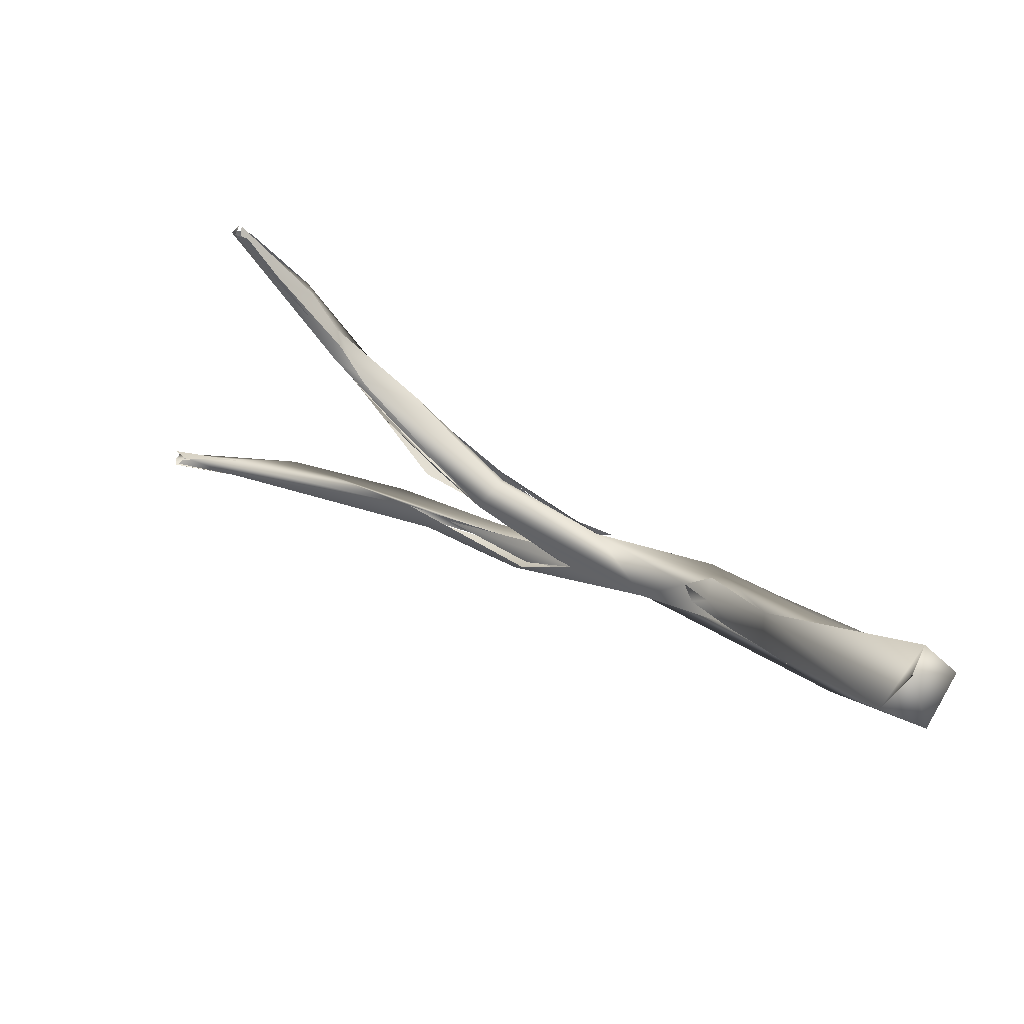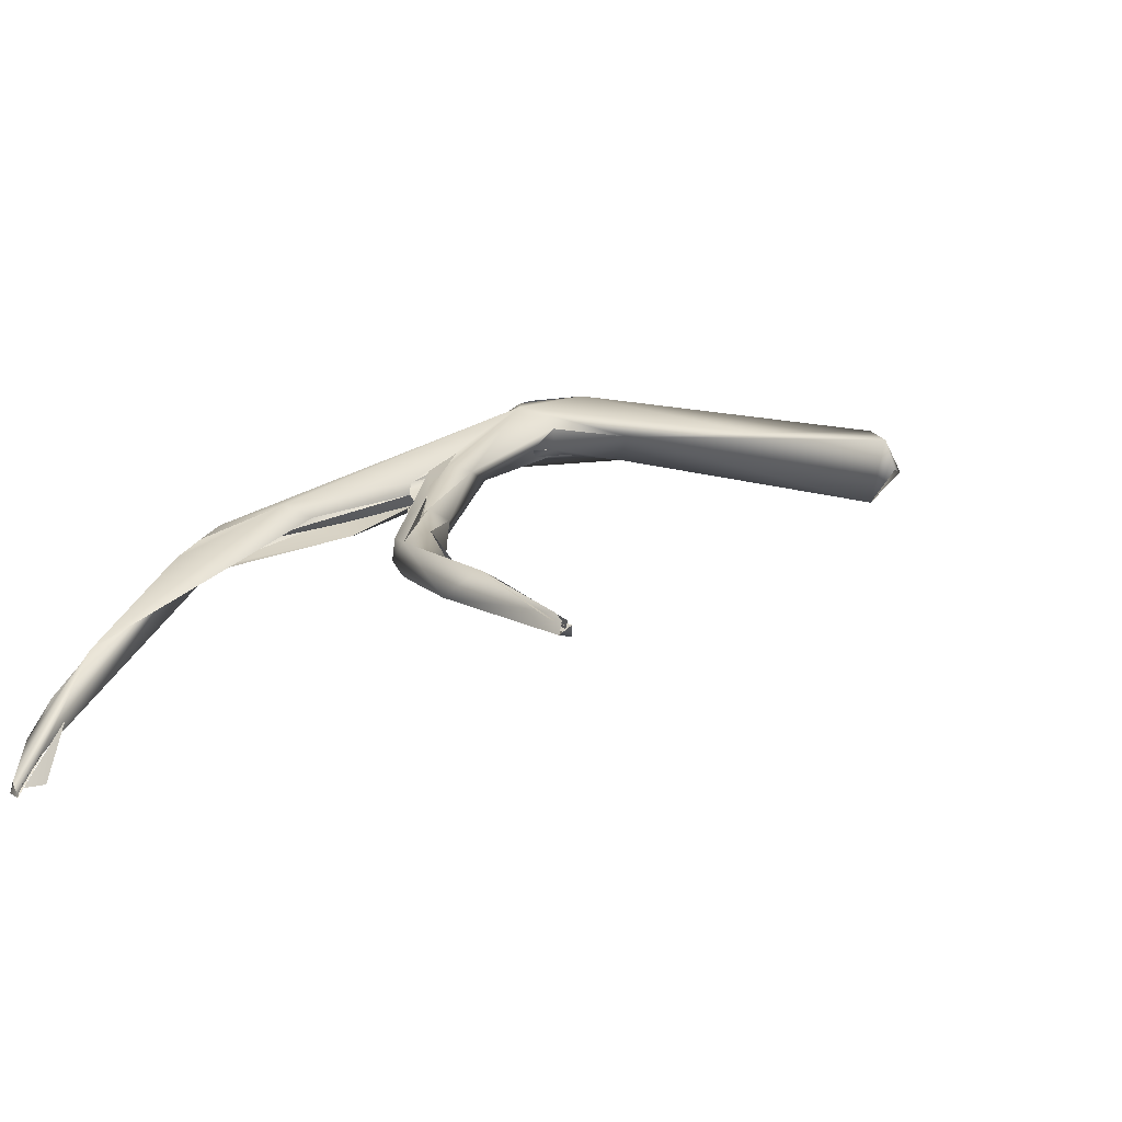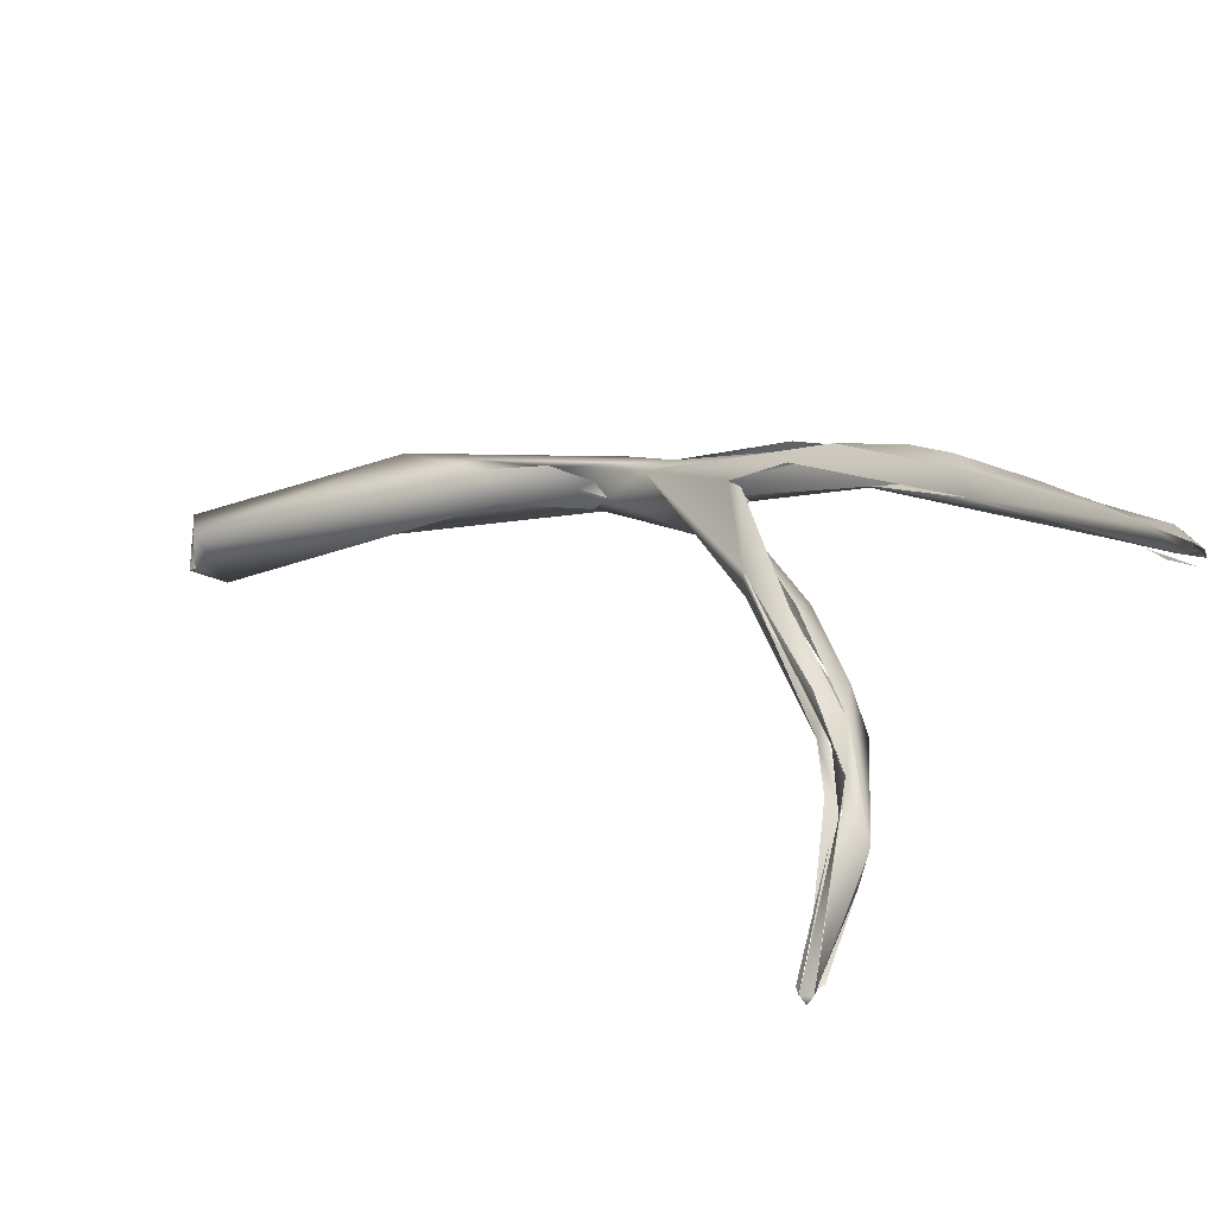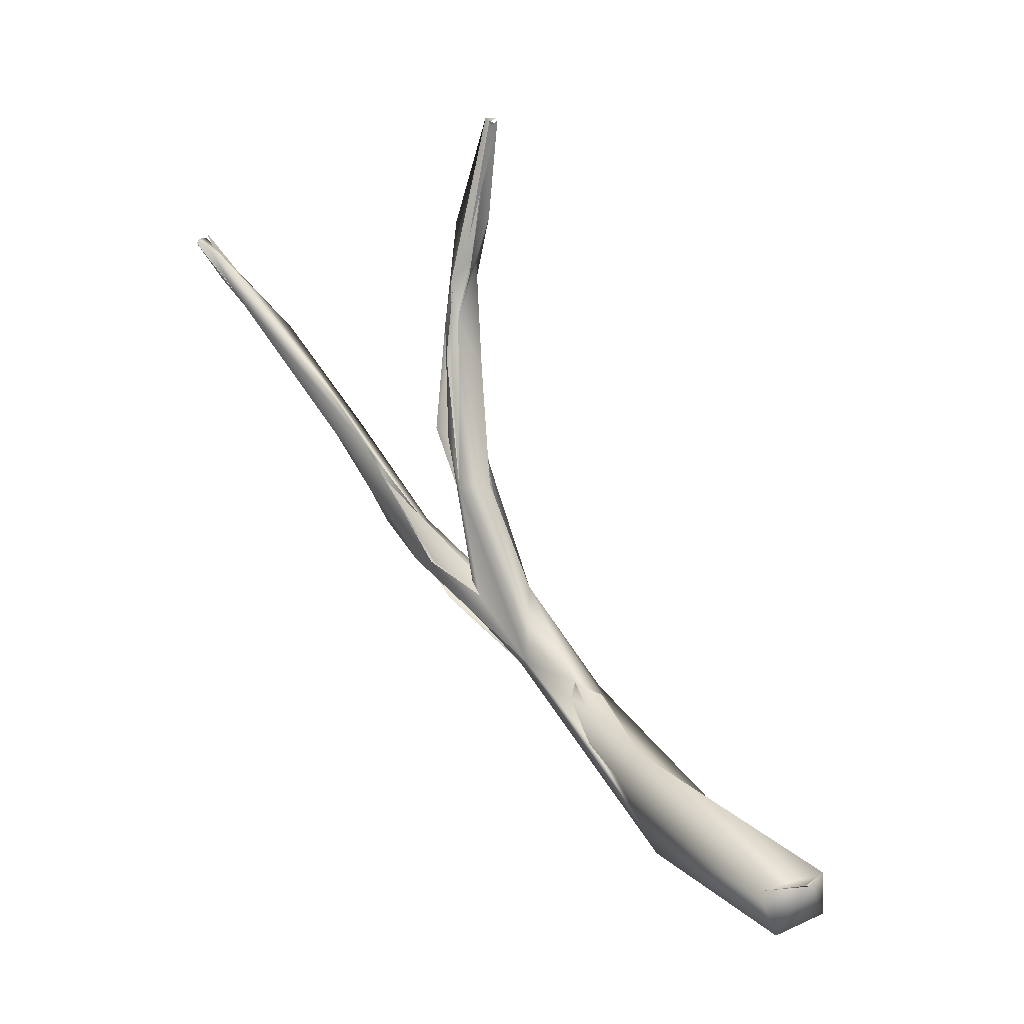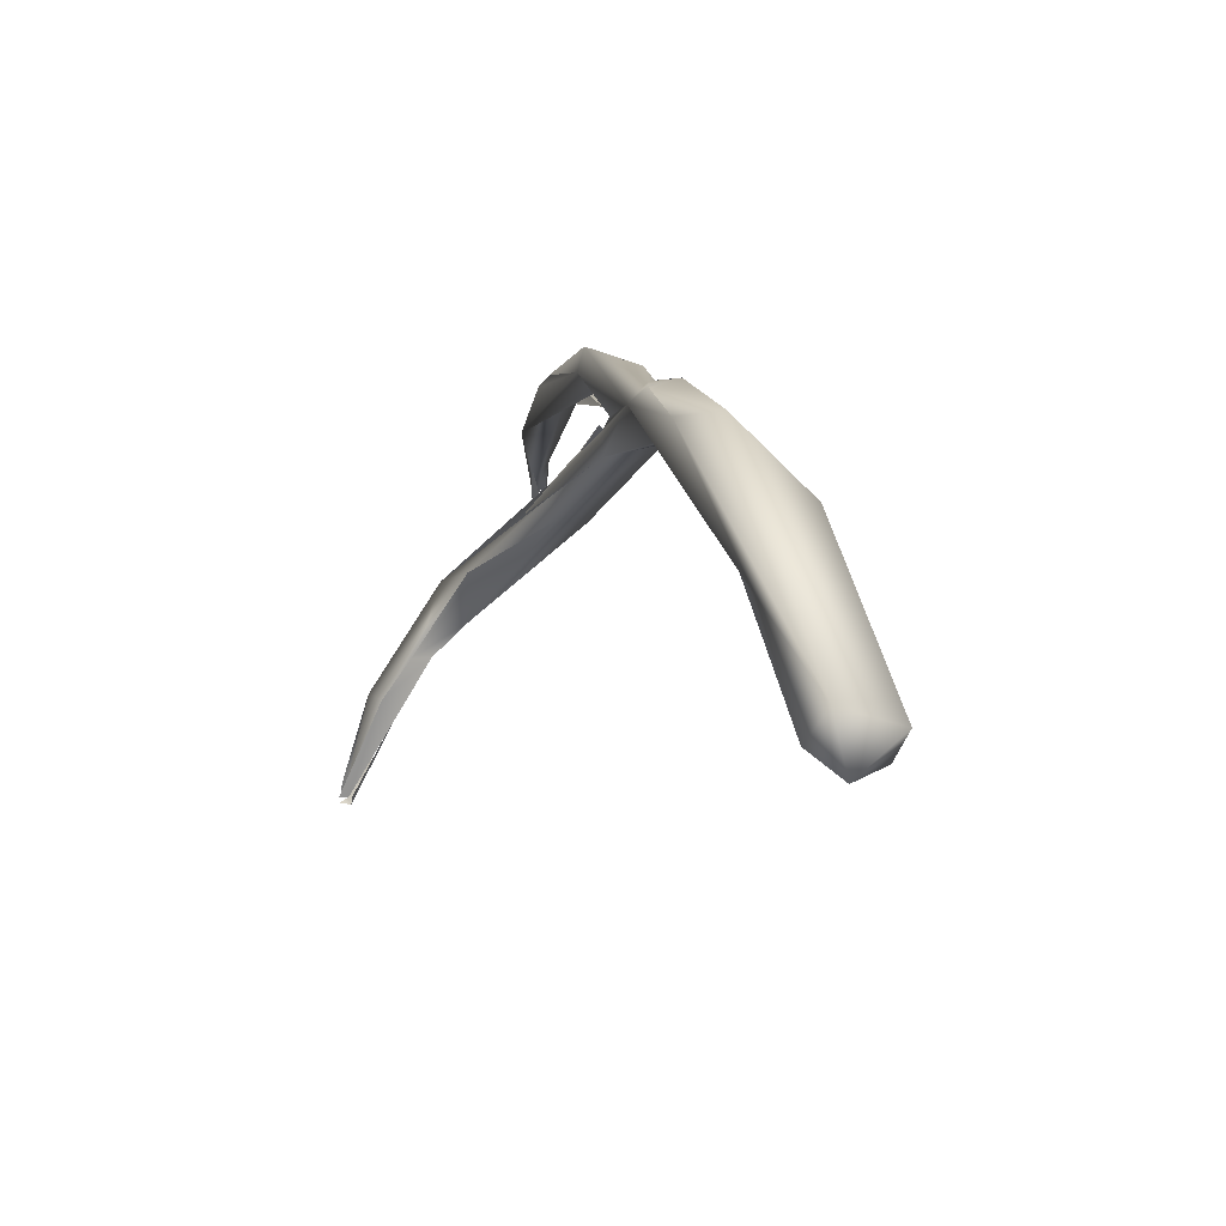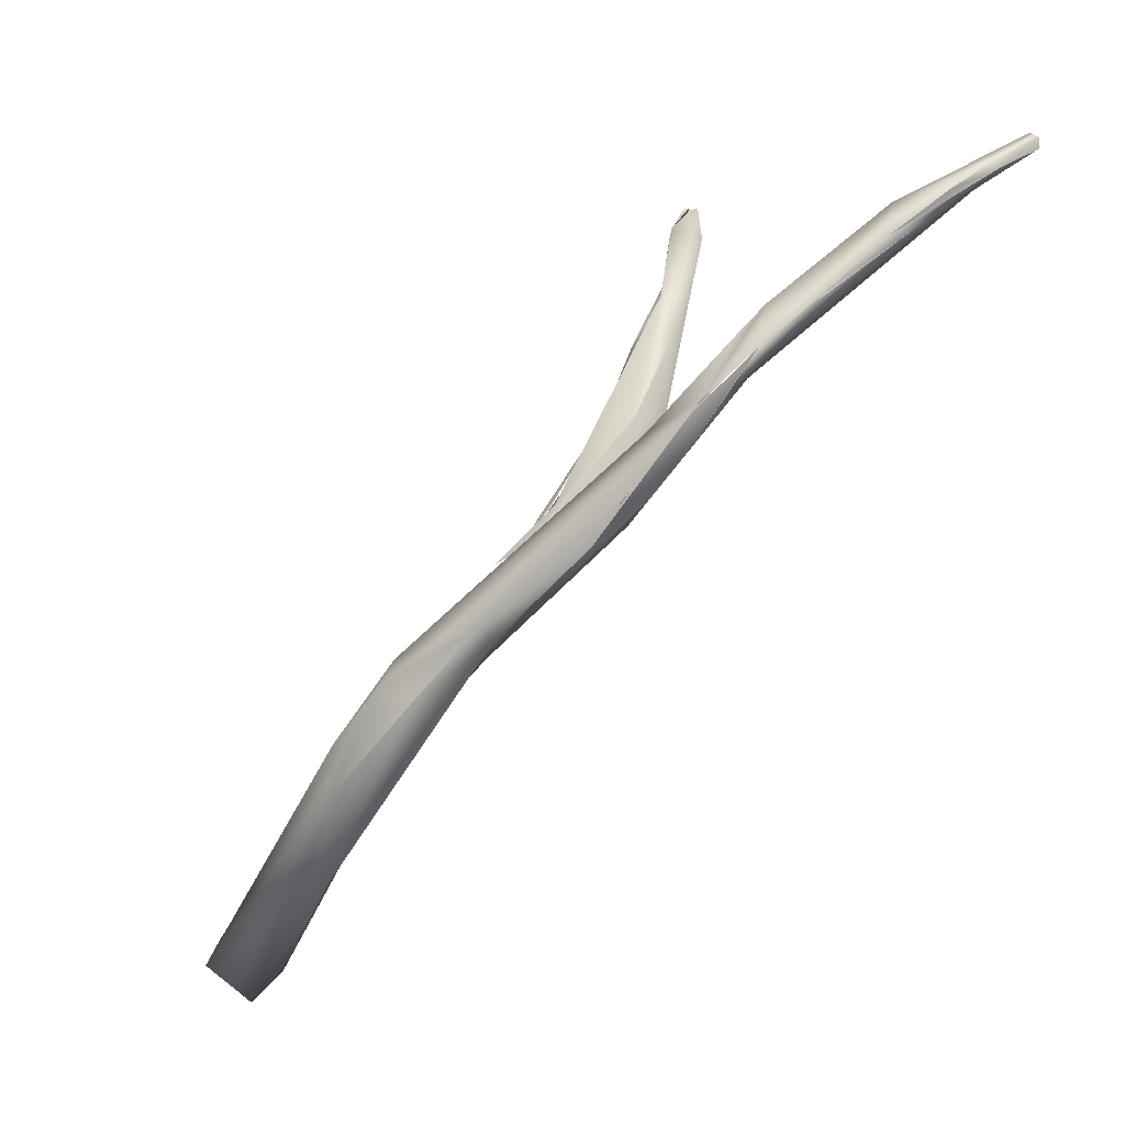
<metadata>
{"format":"obj","ext":"obj","renderer":"f3d","projection":"perspective","resolution":1024,"background":"white","views":[{"elev":-64.5,"azim":79.1,"up":"+Z"},{"elev":-45.7,"azim":47.8,"up":"+Y"},{"elev":-73.3,"azim":-95.1,"up":"+Y"},{"elev":-72.8,"azim":33.0,"up":"+Z"},{"elev":54.2,"azim":144.0,"up":"+Y"},{"elev":39.0,"azim":-130.3,"up":"+Z"}]}
</metadata>
<code>
o FJ3105.obj_grp1.1746
v -0.1109 -0.8022 5.373
v -0.1057 -0.7934 5.36
v -0.1117 -0.8044 5.373
v -0.113 -0.8081 5.378
v -0.1123 -0.8081 5.38
v -0.1125 -0.8086 5.381
v -0.1106 -0.7999 5.37
v -0.1131 -0.814 5.384
v -0.1132 -0.811 5.381
v -0.1137 -0.8194 5.386
v -0.1022 -0.7799 5.35
v -0.1019 -0.7788 5.34
v -0.1023 -0.784 5.347
v -0.1035 -0.7861 5.352
v -0.1067 -0.7932 5.362
v -0.1051 -0.7865 5.359
v -0.1035 -0.7894 5.356
v -0.1051 -0.7866 5.359
v -0.1019 -0.785 5.358
v -0.1013 -0.7877 5.36
v -0.1023 -0.7856 5.359
v -0.1002 -0.7821 5.353
v -0.1061 -0.7924 5.364
v -0.107 -0.7998 5.366
v -0.107 -0.8012 5.367
v -0.1033 -0.7978 5.366
v -0.1093 -0.8063 5.377
v -0.1056 -0.7997 5.368
v -0.1091 -0.806 5.374
v -0.1058 -0.8007 5.367
v -0.1061 -0.8004 5.367
v -0.104 -0.799 5.367
v -0.1057 -0.7999 5.367
v -0.1099 -0.8041 5.37
v -0.1117 -0.8044 5.373
v -0.11 -0.8036 5.371
v -0.1071 -0.7998 5.366
v -0.1111 -0.8114 5.38
v -0.1061 -0.8004 5.367
v -0.1061 -0.8004 5.367
v -0.1108 -0.8134 5.383
v -0.1128 -0.8133 5.381
v -0.1112 -0.8156 5.382
v -0.1108 -0.8134 5.383
v -0.1137 -0.8196 5.386
v -0.1109 -0.8167 5.385
v -0.1122 -0.8283 5.39
v -0.1141 -0.8261 5.389
v -0.1145 -0.8283 5.389
v -0.115 -0.8344 5.39
v -0.1142 -0.8377 5.391
v -0.1148 -0.8318 5.391
v -0.1156 -0.8362 5.391
v -0.1156 -0.8362 5.391
v -0.1152 -0.836 5.392
v -0.09407 -0.7756 5.322
v -0.09038 -0.7736 5.325
v -0.09336 -0.7794 5.323
v -0.09961 -0.7843 5.348
v -0.09448 -0.7796 5.337
v -0.1025 -0.7883 5.355
v -0.1037 -0.7861 5.352
v -0.1009 -0.7881 5.356
v -0.1009 -0.7881 5.356
v -0.1025 -0.7903 5.357
v -0.1025 -0.7903 5.357
v -0.1022 -0.7984 5.364
v -0.1004 -0.8082 5.367
v -0.1029 -0.8097 5.367
v -0.0995 -0.8104 5.371
v -0.1008 -0.8078 5.369
v -0.1016 -0.8138 5.37
v -0.0976 -0.8202 5.372
v -0.1053 -0.8009 5.366
v -0.1015 -0.8124 5.372
v -0.104 -0.799 5.367
v -0.1058 -0.8005 5.367
v -0.104 -0.799 5.367
v -0.1027 -0.7968 5.365
v -0.104 -0.799 5.367
v -0.1024 -0.8032 5.368
v -0.1015 -0.8124 5.372
v -0.1023 -0.803 5.368
v -0.1021 -0.815 5.371
v -0.1157 -0.8408 5.392
v -0.1154 -0.841 5.392
v -0.1148 -0.8406 5.393
v -0.1143 -0.841 5.392
v -0.1143 -0.8398 5.39
v -0.1134 -0.8344 5.39
v -0.1148 -0.8401 5.392
v -0.1156 -0.8406 5.392
v -0.1154 -0.8394 5.392
v -0.1153 -0.8399 5.393
v -0.1154 -0.8409 5.392
v -0.1158 -0.8406 5.392
v -0.1148 -0.8396 5.392
v -0.1151 -0.8412 5.392
v -0.1156 -0.8409 5.392
v -0.08976 -0.7778 5.322
v -0.09556 -0.8171 5.373
v -0.09478 -0.821 5.376
v -0.09556 -0.8171 5.373
v -0.09473 -0.8224 5.372
v -0.09633 -0.8224 5.374
v -0.08997 -0.7777 5.323
v -0.08859 -0.7766 5.325
v -0.09633 -0.8224 5.374
v -0.09764 -0.8194 5.372
v -0.1026 -0.8103 5.367
v -0.09449 -0.8228 5.373
v -0.09304 -0.8259 5.374
v -0.0904 -0.826 5.374
v -0.0934 -0.8258 5.374
v -0.09811 -0.8193 5.374
v -0.0901 -0.83 5.376
v -0.0909 -0.8261 5.374
v -0.08677 -0.8295 5.375
v -0.09159 -0.8253 5.373
v -0.09066 -0.8264 5.374
v -0.08715 -0.8288 5.374
v -0.08712 -0.8288 5.374
v -0.08194 -0.8363 5.372
v -0.08204 -0.8371 5.372
v -0.08185 -0.8367 5.371
v -0.08194 -0.8355 5.371
v -0.08952 -0.8285 5.373
v -0.0816 -0.8361 5.373
v -0.08123 -0.8363 5.372
v -0.08171 -0.8363 5.372
v -0.08196 -0.8353 5.373
v -0.08238 -0.8362 5.372
v -0.08161 -0.8357 5.372
v -0.08234 -0.8358 5.373
v -0.08111 -0.8365 5.372
v -0.08105 -0.8363 5.372
v -0.08096 -0.8363 5.373
f 1 2 3
f 1 3 4
f 4 3 42
f 1 4 5
f 5 4 8
f 4 42 9
f 9 42 10
f 12 13 14
f 11 12 16
f 15 16 12
f 12 14 15
f 11 16 18
f 19 11 18
f 19 22 11
f 22 21 20
f 19 18 21
f 21 18 23
f 20 21 23
f 16 15 23
f 20 23 6
f 14 17 2
f 14 2 15
f 2 1 15
f 15 7 23
f 27 28 20
f 28 26 20
f 27 29 28
f 6 23 7
f 24 34 2
f 35 2 34
f 36 37 38
f 37 39 38
f 29 40 28
f 27 20 6
f 27 6 41
f 42 35 34
f 34 43 42
f 29 27 47
f 9 10 8
f 10 45 8
f 29 47 43
f 8 46 6
f 46 41 6
f 46 27 44
f 46 47 27
f 45 48 8
f 45 49 48
f 42 50 10
f 10 50 49
f 50 42 43
f 43 47 51
f 50 43 51
f 8 48 47
f 8 47 46
f 48 49 50
f 51 47 87
f 48 50 53
f 48 54 52
f 54 55 52
f 47 48 55
f 47 55 87
f 11 57 12
f 12 58 13
f 58 59 13
f 60 57 22
f 61 13 59
f 60 20 59
f 13 61 62
f 57 11 22
f 60 22 20
f 61 59 63
f 59 20 64
f 61 17 62
f 17 61 65
f 66 61 63
f 17 65 66
f 63 64 66
f 64 20 67
f 17 66 2
f 2 66 67
f 64 67 66
f 67 68 2
f 69 24 2
f 24 69 25
f 68 69 2
f 67 26 70
f 68 67 71
f 72 25 69
f 72 69 73
f 26 67 20
f 74 75 78
f 79 80 81
f 82 81 80
f 83 70 26
f 84 75 74
f 75 84 115
f 50 85 53
f 54 85 86
f 86 55 54
f 87 55 86
f 88 89 90
f 51 91 50
f 50 91 92
f 87 95 51
f 12 57 56
f 58 12 56
f 71 101 68
f 81 82 102
f 68 103 104
f 101 71 102
f 115 84 105
f 100 56 57
f 100 58 56
f 106 100 107
f 57 107 100
f 58 107 59
f 107 58 106
f 107 57 60
f 59 107 60
f 108 72 73
f 68 104 69
f 109 110 111
f 73 112 108
f 113 104 103
f 109 111 114
f 82 115 102
f 112 116 108
f 115 105 116
f 101 102 117
f 113 119 104
f 111 120 114
f 116 102 115
f 121 117 102
f 121 102 118
f 119 113 122
f 118 102 116
f 119 122 123
f 120 124 114
f 112 124 116
f 120 125 124
f 126 125 127
f 123 122 129
f 124 128 116
f 118 130 121
f 131 118 116
f 116 128 131
f 130 118 134
f 125 135 124
l 132 133
l 98 99
l 30 31
l 93 94
l 32 33
l 96 97
l 76 77
l 136 137

</code>
